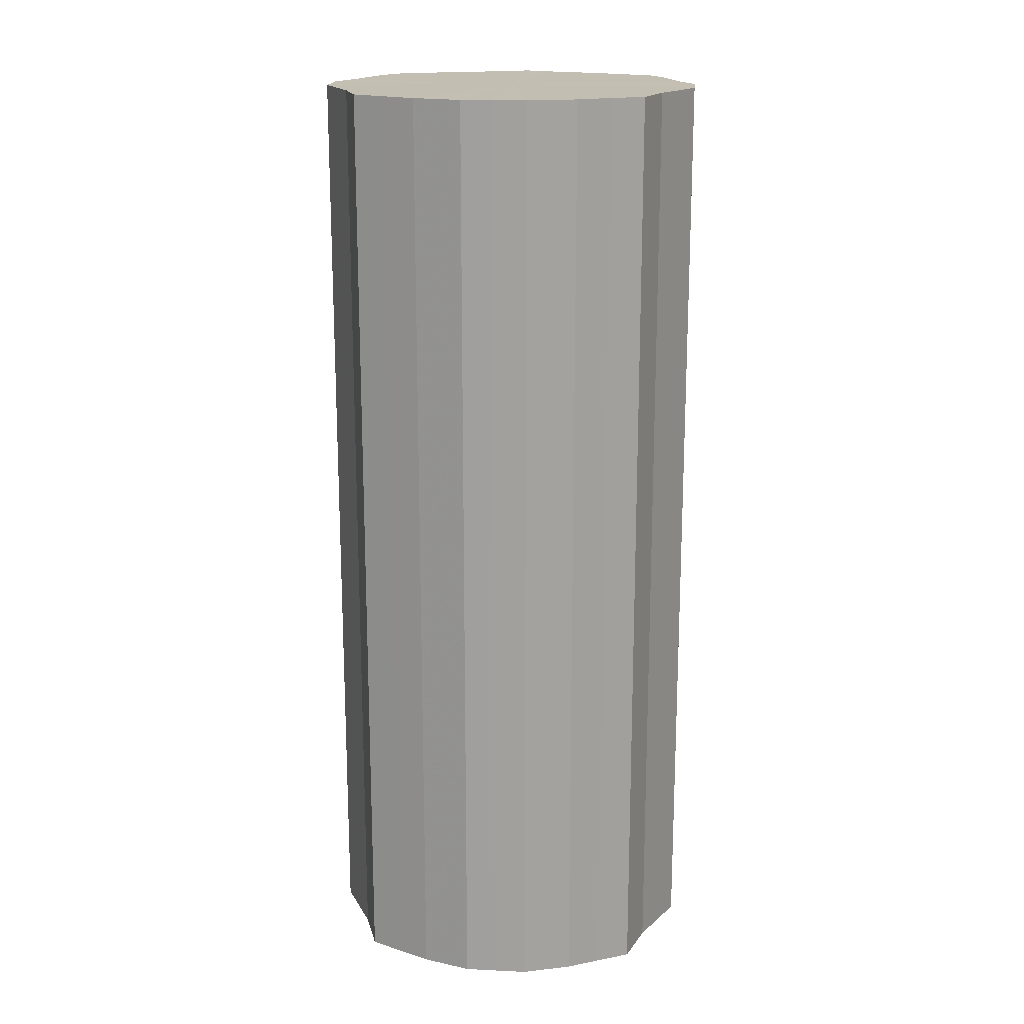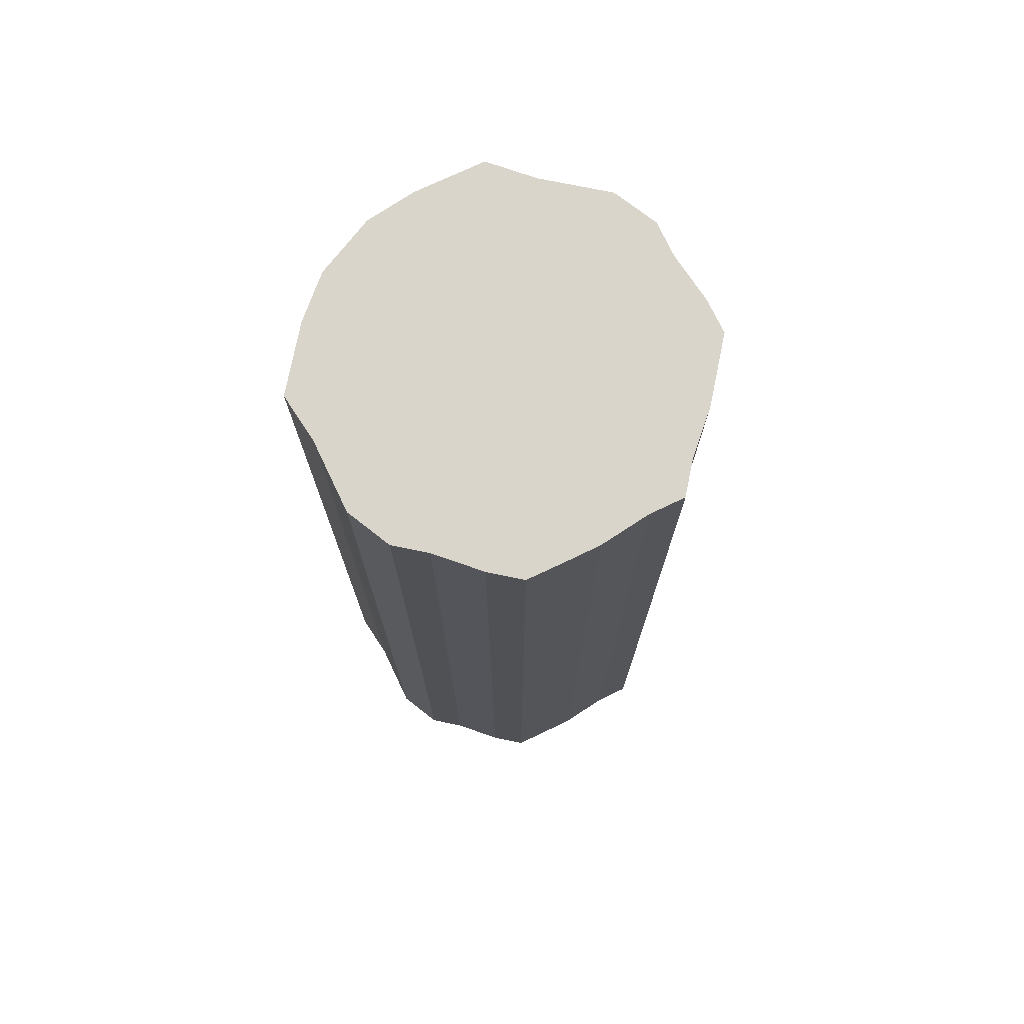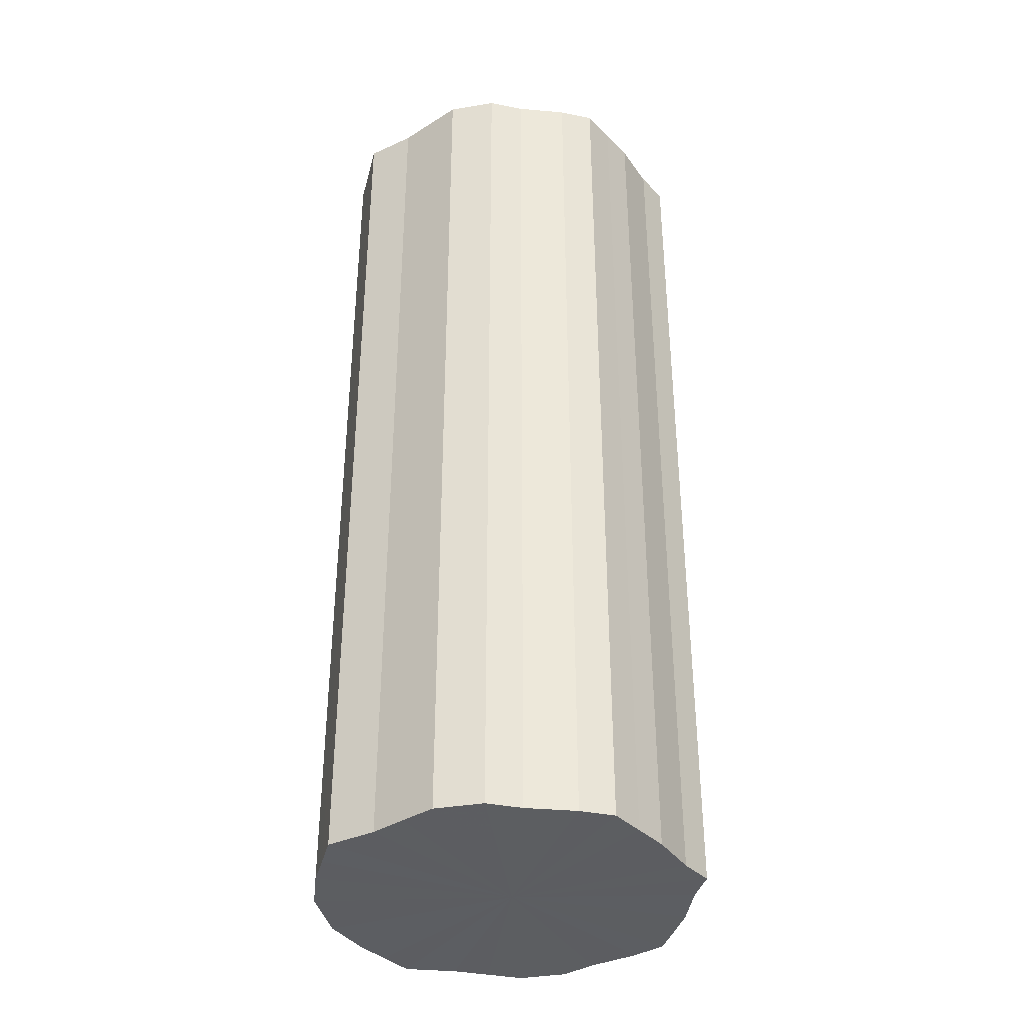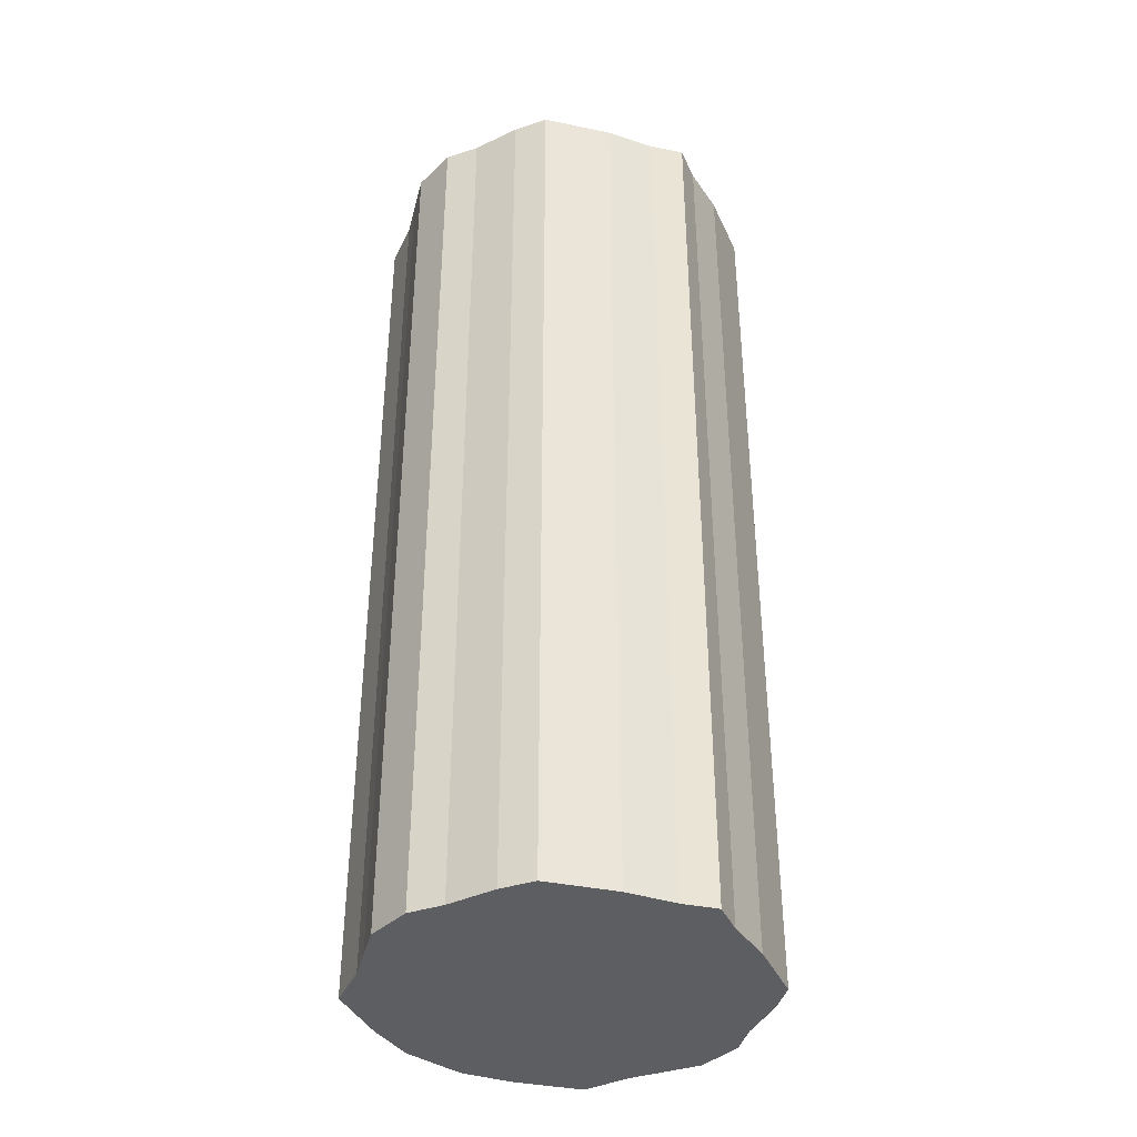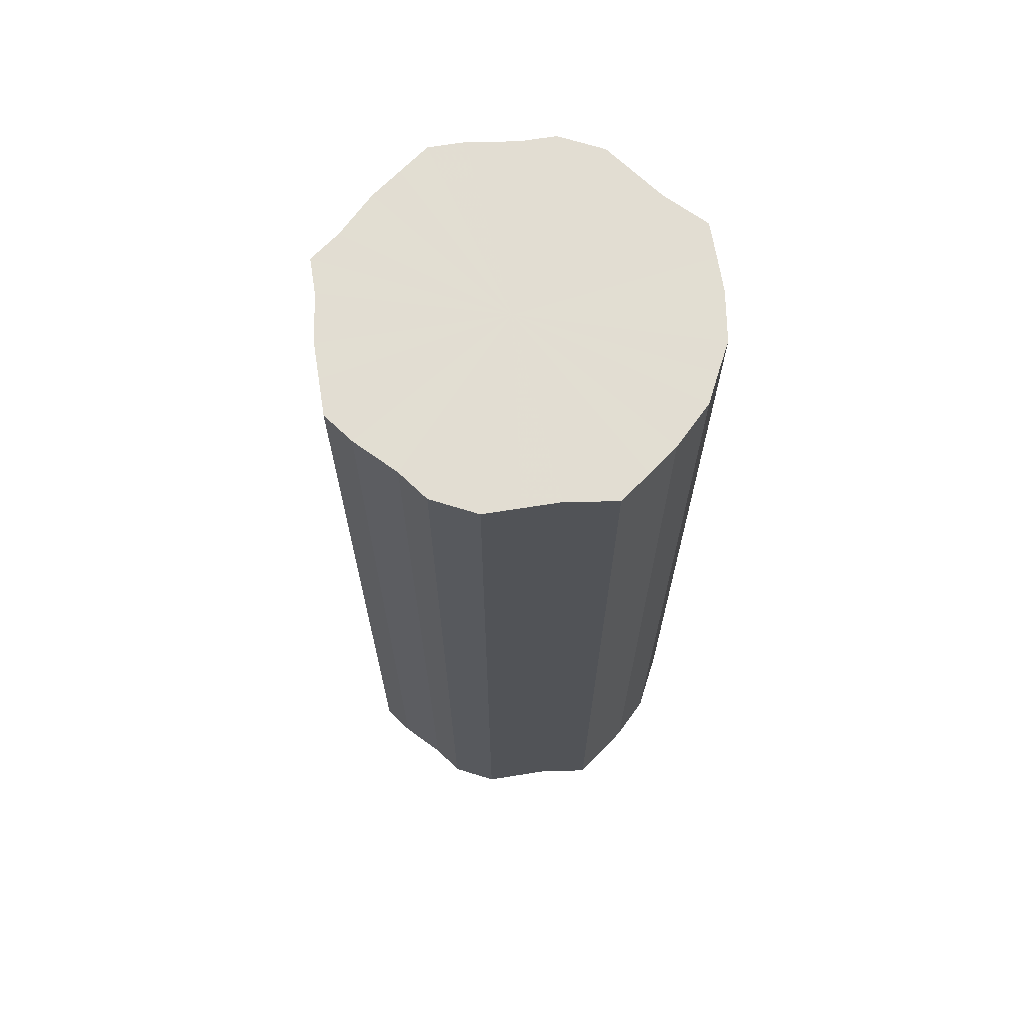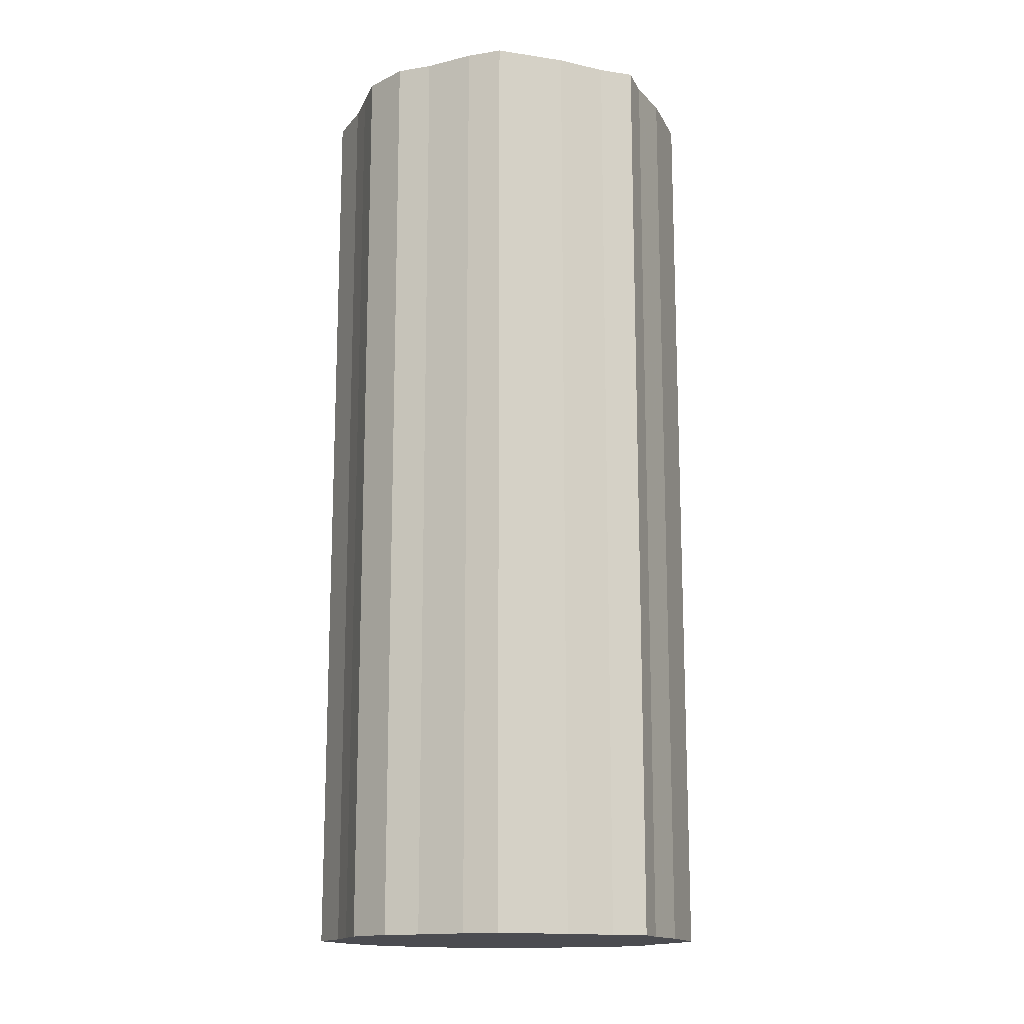
<metadata>
{"format":"obj","ext":"obj","renderer":"f3d","projection":"perspective","resolution":1024,"background":"white","views":[{"elev":17.5,"azim":95.4,"up":"+Z"},{"elev":74.5,"azim":-142.0,"up":"+Z"},{"elev":-37.3,"azim":-167.9,"up":"+Z"},{"elev":-38.6,"azim":-130.9,"up":"+Z"},{"elev":68.1,"azim":17.4,"up":"+Z"},{"elev":-15.3,"azim":-134.3,"up":"+Z"}]}
</metadata>
<code>
o 6848
v 2249 1881 17.45
v 2249 1881 17.45
v 2249 1881 18.05
v 2249 1881 17.45
v 2249 1881 18.05
v 2249 1881 17.45
v 2249 1881 18.05
v 2249 1881 17.45
v 2249 1881 18.05
v 2249 1881 17.45
v 2249 1881 18.05
v 2249 1881 17.45
v 2249 1881 18.05
v 2249 1881 17.45
v 2249 1881 18.05
v 2249 1881 17.45
v 2249 1881 18.05
v 2249 1881 17.45
v 2249 1881 18.05
v 2249 1881 17.45
v 2249 1881 18.05
v 2249 1881 17.45
v 2249 1881 18.05
v 2249 1881 17.45
v 2249 1881 18.05
v 2249 1881 17.45
v 2249 1881 18.05
v 2249 1881 17.45
v 2249 1881 18.05
v 2249 1881 17.45
v 2249 1881 18.05
v 2249 1881 17.45
v 2249 1881 18.05
v 2249 1881 17.45
v 2249 1881 18.05
v 2249 1881 17.45
v 2249 1881 18.05
v 2249 1881 17.45
v 2249 1881 18.05
v 2249 1881 17.45
v 2249 1881 18.05
v 2249 1881 17.45
v 2249 1881 18.05
v 2249 1881 17.45
v 2249 1881 18.05
v 2249 1881 17.45
v 2249 1881 18.05
v 2249 1881 17.45
v 2249 1881 18.05
v 2249 1881 17.45
v 2249 1881 18.05
v 2249 1881 17.45
v 2249 1881 18.05
v 2249 1881 17.45
v 2249 1881 18.05
v 2249 1881 17.45
v 2249 1881 18.05
v 2249 1881 17.45
v 2249 1881 18.05
v 2249 1881 18.05
v 2249 1881 18.05
v 2249 1881 17.45
v 2249 1881 18.05
v 2249 1881 17.45
v 2249 1881 18.05
v 2249 1881 18.05
v 2249 1881 17.45
v 2249 1881 18.05
v 2249 1881 17.45
v 2249 1881 17.45
v 2249 1881 18.05
v 2249 1881 18.05
v 2249 1881 17.45
v 2249 1881 18.05
v 2249 1881 17.45
v 2249 1881 17.45
v 2249 1881 18.05
v 2249 1881 18.05
v 2249 1881 17.45
v 2249 1881 18.05
v 2249 1881 17.45
v 2249 1881 17.45
v 2249 1881 18.05
v 2249 1881 18.05
v 2249 1881 17.45
v 2249 1881 18.05
v 2249 1881 17.45
v 2249 1881 17.45
v 2249 1881 18.05
v 2249 1881 18.05
v 2249 1881 17.45
v 2249 1881 18.05
v 2249 1881 17.45
v 2249 1881 17.45
v 2249 1881 18.05
v 2249 1881 18.05
v 2249 1881 17.45
v 2249 1881 18.05
v 2249 1881 17.45
v 2249 1881 17.45
v 2249 1881 18.05
v 2249 1881 18.05
v 2249 1881 17.45
v 2249 1881 18.05
v 2249 1881 17.45
v 2249 1881 17.45
v 2249 1881 18.05
v 2249 1881 18.05
v 2249 1881 17.45
v 2249 1881 18.05
v 2249 1881 17.45
v 2249 1881 17.45
v 2249 1881 18.05
v 2249 1881 18.05
v 2249 1881 17.45
v 2249 1881 18.05
v 2249 1881 17.45
v 2249 1881 17.45
v 2249 1881 18.05
v 2249 1881 17.45
v 2249 1881 17.45
v 2249 1881 17.45
v 2249 1881 17.45
v 2249 1881 17.45
v 2249 1881 17.45
v 2249 1881 17.45
v 2249 1881 17.45
v 2249 1881 17.45
v 2249 1881 17.45
v 2249 1881 17.45
v 2249 1881 17.45
v 2249 1881 17.45
v 2249 1881 17.45
v 2249 1881 17.45
v 2249 1881 17.45
v 2249 1881 17.45
v 2249 1881 17.45
v 2249 1881 17.45
v 2249 1881 17.45
v 2249 1881 17.45
v 2249 1881 17.45
v 2249 1881 17.45
v 2249 1881 17.45
v 2249 1881 17.45
v 2249 1881 17.45
v 2249 1881 17.45
v 2249 1881 17.45
v 2249 1881 17.45
v 2249 1881 17.45
v 2249 1881 17.45
v 2249 1881 17.45
v 2249 1881 18.05
v 2249 1881 18.05
v 2249 1881 18.05
v 2249 1881 18.05
v 2249 1881 18.05
v 2249 1881 18.05
v 2249 1881 18.05
v 2249 1881 18.05
v 2249 1881 18.05
v 2249 1881 18.05
v 2249 1881 18.05
v 2249 1881 18.05
v 2249 1881 18.05
v 2249 1881 18.05
v 2249 1881 18.05
v 2249 1881 18.05
v 2249 1881 18.05
v 2249 1881 18.05
v 2249 1881 18.05
v 2249 1881 18.05
v 2249 1881 18.05
v 2249 1881 18.05
v 2249 1881 18.05
v 2249 1881 18.05
v 2249 1881 18.05
v 2249 1881 18.05
v 2249 1881 18.05
v 2249 1881 18.05
v 2249 1881 18.05
v 2249 1881 18.05
v 2249 1881 18.05
f 1 2 3
f 2 4 5
f 6 1 7
f 4 8 9
f 10 6 11
f 8 12 13
f 14 10 15
f 12 16 17
f 18 14 19
f 16 20 21
f 22 18 23
f 20 24 25
f 26 22 27
f 24 28 29
f 30 26 31
f 28 32 33
f 34 30 35
f 32 36 37
f 38 34 39
f 36 40 41
f 42 38 43
f 40 44 45
f 46 42 47
f 44 48 49
f 50 46 51
f 48 52 53
f 54 50 55
f 52 56 57
f 58 54 59
f 56 58 60
f 61 62 63
f 63 64 65
f 66 67 61
f 68 69 66
f 65 70 71
f 72 73 68
f 74 75 72
f 71 76 77
f 78 79 74
f 80 81 78
f 77 82 83
f 84 85 80
f 86 87 84
f 83 88 89
f 90 91 86
f 92 93 90
f 89 94 95
f 96 97 92
f 98 99 96
f 95 100 101
f 102 103 98
f 104 105 102
f 101 106 107
f 108 109 104
f 110 111 108
f 107 112 113
f 114 115 110
f 116 117 114
f 113 118 119
f 119 120 116
f 121 122 123
f 121 124 122
f 121 123 125
f 121 126 124
f 121 125 127
f 121 128 126
f 121 127 129
f 121 130 128
f 121 129 131
f 121 132 130
f 121 131 133
f 121 134 132
f 121 133 135
f 121 136 134
f 121 135 137
f 121 138 136
f 121 137 139
f 121 140 138
f 121 139 141
f 121 142 140
f 121 141 143
f 121 144 142
f 121 143 145
f 121 146 144
f 121 145 147
f 121 148 146
f 121 147 149
f 121 150 148
f 121 149 151
f 121 151 150
f 152 153 154
f 152 155 153
f 152 154 156
f 152 157 155
f 152 156 158
f 152 159 157
f 152 158 160
f 152 161 159
f 152 160 162
f 152 163 161
f 152 162 164
f 152 165 163
f 152 164 166
f 152 167 165
f 152 166 168
f 152 169 167
f 152 168 170
f 152 171 169
f 152 170 172
f 152 173 171
f 152 172 174
f 152 175 173
f 152 174 176
f 152 177 175
f 152 176 178
f 152 179 177
f 152 178 180
f 152 181 179
f 152 180 182
f 152 182 181

</code>
